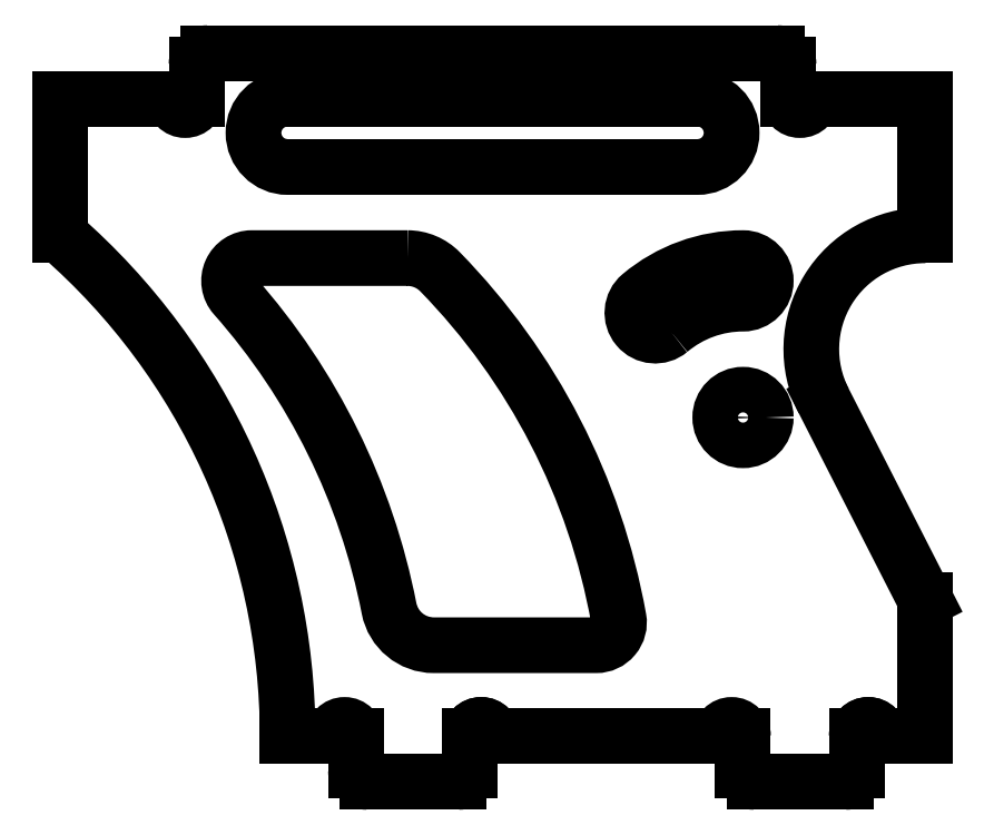
<metadata>
{"format":"dxf","ext":"dxf","renderer":"ezdxf+matplotlib","layout":"modelspace","background":"white","min_lineweight":24,"dpi":150}
</metadata>
<code>
0
SECTION
2
ENTITIES
0
LWPOLYLINE
8
0
90
8
70
1
43
0
10
47.26
20
23
42
-0.202
10
48.69
20
22.4
42
-0.1499
10
56.54
20
7.177
42
-0.4674
10
55.55
20
6
10
48.42
20
6
42
-0.3586
10
46.45
20
7.615
42
0.1334
10
39.68
20
21.34
42
-0.6461
10
40.43
20
23
0
ARC
8
0
10
66.5
20
0.5
30
-5.613e-17
40
0.5
210
1.021e-17
220
1.541e-32
230
1
50
-90
51
0
0
LWPOLYLINE
8
0
90
4
70
1
43
0
10
42
20
30
10
60
20
30
42
-1
10
60
20
27
10
42
20
27
42
-1
0
ARC
8
0
10
-67.5
20
2
30
8.266e-15
40
0.5
210
1.225e-16
220
0
230
-1
50
0
51
180
0
LINE
8
0
10
65
20
30
30
-9.861e-31
11
70
21
30
31
2.449e-16
0
LINE
8
0
10
63.5
20
32
30
-3.674e-16
11
38.5
21
32
31
-3.674e-16
0
LINE
8
0
10
60
20
30
30
-9.861e-31
11
42
21
30
31
-9.861e-31
0
LINE
8
0
10
42
20
2
30
0
11
44
21
2
31
0
0
LWPOLYLINE
8
0
90
4
70
1
43
0
10
58.79
20
19.83
42
-0.1763
10
62
20
21
42
1
10
62
20
23
42
0.1763
10
57.5
20
21.36
42
1
0
LINE
8
0
10
61
20
2
30
0
11
51
21
2
31
6.123e-17
0
LINE
8
0
10
38
20
31.5
30
-9.491e-16
11
38
21
30
31
-2.694e-15
0
ARC
8
0
10
62
20
16
30
0
40
6
210
0
220
-0
230
1
50
90
51
130
0
ARC
8
0
10
-67.5
20
2
30
8.266e-15
40
0.5
210
1.225e-16
220
0
230
-1
50
0
51
180
0
ARC
8
0
10
12.8
20
2
30
7.152e-16
40
29.2
210
2.449e-17
220
0
230
1
50
0
51
48.89
0
LINE
8
0
10
32
20
24
30
2.449e-16
11
32
21
30
31
-2.572e-15
0
LINE
8
0
10
67
20
2
30
-6.123e-17
11
67
21
0.5
31
-6.123e-17
0
ARC
8
0
10
38.5
20
31.5
30
-9.491e-16
40
0.5
210
-8.369e-31
220
-1.163e-15
230
1
50
90
51
180
0
ARC
8
0
10
-37.5
20
30
30
-1.959e-15
40
0.5
210
-1.225e-16
220
-3e-32
230
-1
50
-180
51
0
0
LINE
8
0
10
37
20
30
30
-2.572e-15
11
32
21
30
31
-2.572e-15
0
LINE
8
0
10
70
20
24
30
2.449e-16
11
70
21
30
31
-7.348e-16
0
LINE
8
0
10
70
20
2
30
-7.348e-16
11
70
21
8
31
-7.348e-16
0
ARC
8
0
10
61.5
20
2
30
0
40
0.5
210
0
220
0
230
1
50
0
51
180
0
LINE
8
0
10
49.5
20
1.006e-15
30
-5.613e-17
11
45.5
21
-3.365e-15
31
-5.103e-18
0
ARC
8
0
10
44.5
20
2
30
0
40
0.5
210
0
220
0
230
1
50
0
51
180
0
ARC
8
0
10
-50.5
20
2
30
6.184e-15
40
0.5
210
1.225e-16
220
0
230
-1
50
0
51
180
0
LINE
8
0
10
45
20
2
30
0
11
45
21
0.5
31
0
0
ARC
8
0
10
49.5
20
0.5
30
-5.613e-17
40
0.5
210
1.021e-17
220
1.541e-32
230
1
50
-90
51
0
0
LINE
8
0
10
50
20
2
30
-6.123e-17
11
50
21
0.5
31
-6.123e-17
0
ARC
8
0
10
-50.5
20
2
30
6.184e-15
40
0.5
210
1.225e-16
220
0
230
-1
50
0
51
180
0
ARC
8
0
10
45.5
20
0.5
30
-5.103e-18
40
0.5
210
1.021e-17
220
-1.889e-32
230
1
50
180
51
270
0
LINE
8
0
10
66.5
20
1.006e-15
30
-5.613e-17
11
62.5
21
-3.365e-15
31
-5.103e-18
0
LINE
8
0
10
68
20
2
30
6.123e-17
11
70
21
2
31
-7.348e-16
0
CIRCLE
8
0
10
62
20
16
30
0
40
1
210
0
220
0
230
1
0
ARC
8
0
10
62.5
20
0.5
30
-5.103e-18
40
0.5
210
1.021e-17
220
-1.889e-32
230
1
50
180
51
270
0
LINE
8
0
10
62
20
2
30
0
11
62
21
0.5
31
0
0
LINE
8
0
10
64
20
30
30
-9.861e-31
11
64
21
31.5
31
-2.755e-16
0
ARC
8
0
10
63.5
20
31.5
30
-2.755e-16
40
0.5
210
4.93e-31
220
1.837e-16
230
1
50
0
51
90
0
ARC
8
0
10
64.5
20
30
30
-9.861e-31
40
0.5
210
0
220
1.5e-32
230
1
50
-180
51
0
0
LINE
8
0
10
70
20
8
30
-7.348e-16
11
65.55
21
16.73
31
1.061e-15
0
ARC
8
0
10
70
20
19
30
1.061e-15
40
5
210
8.702e-31
220
1.633e-16
230
1
50
90
51
207
0
ENDSEC
0
EOF

</code>
